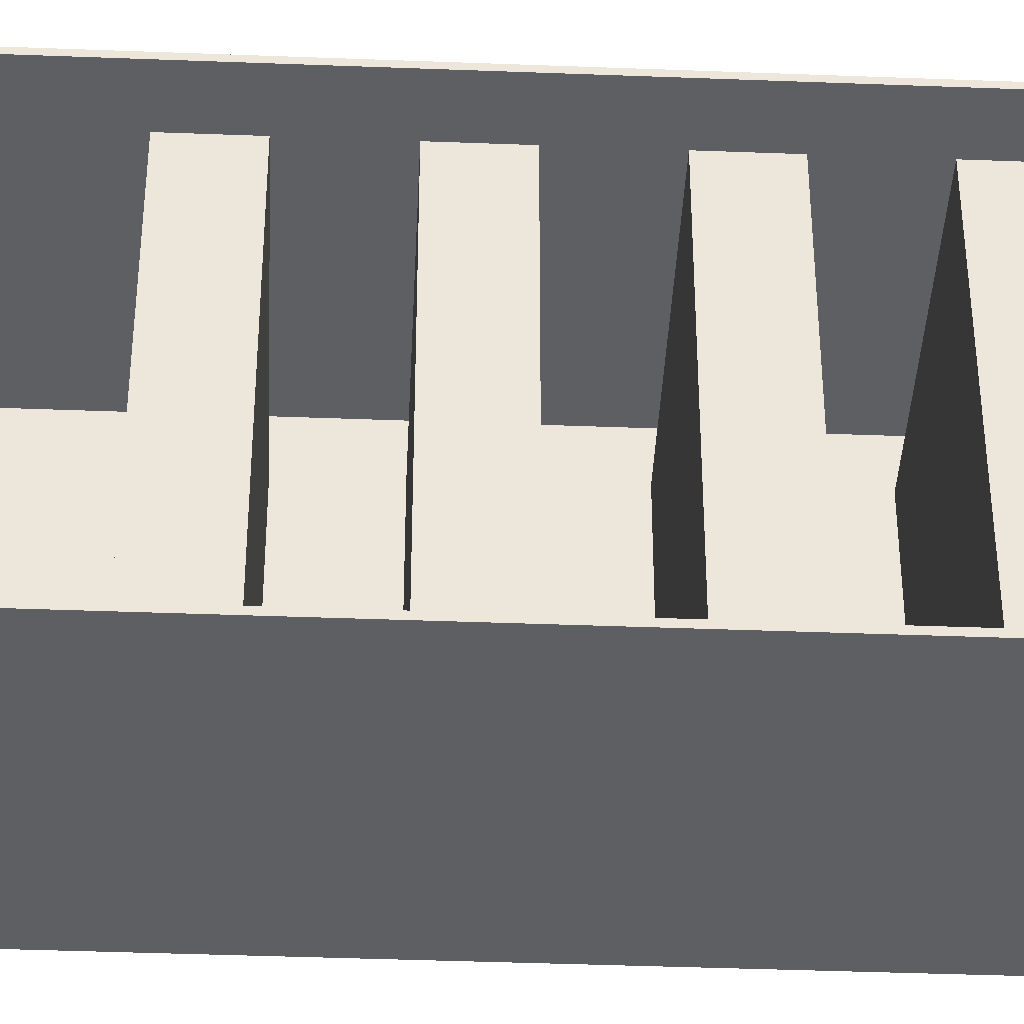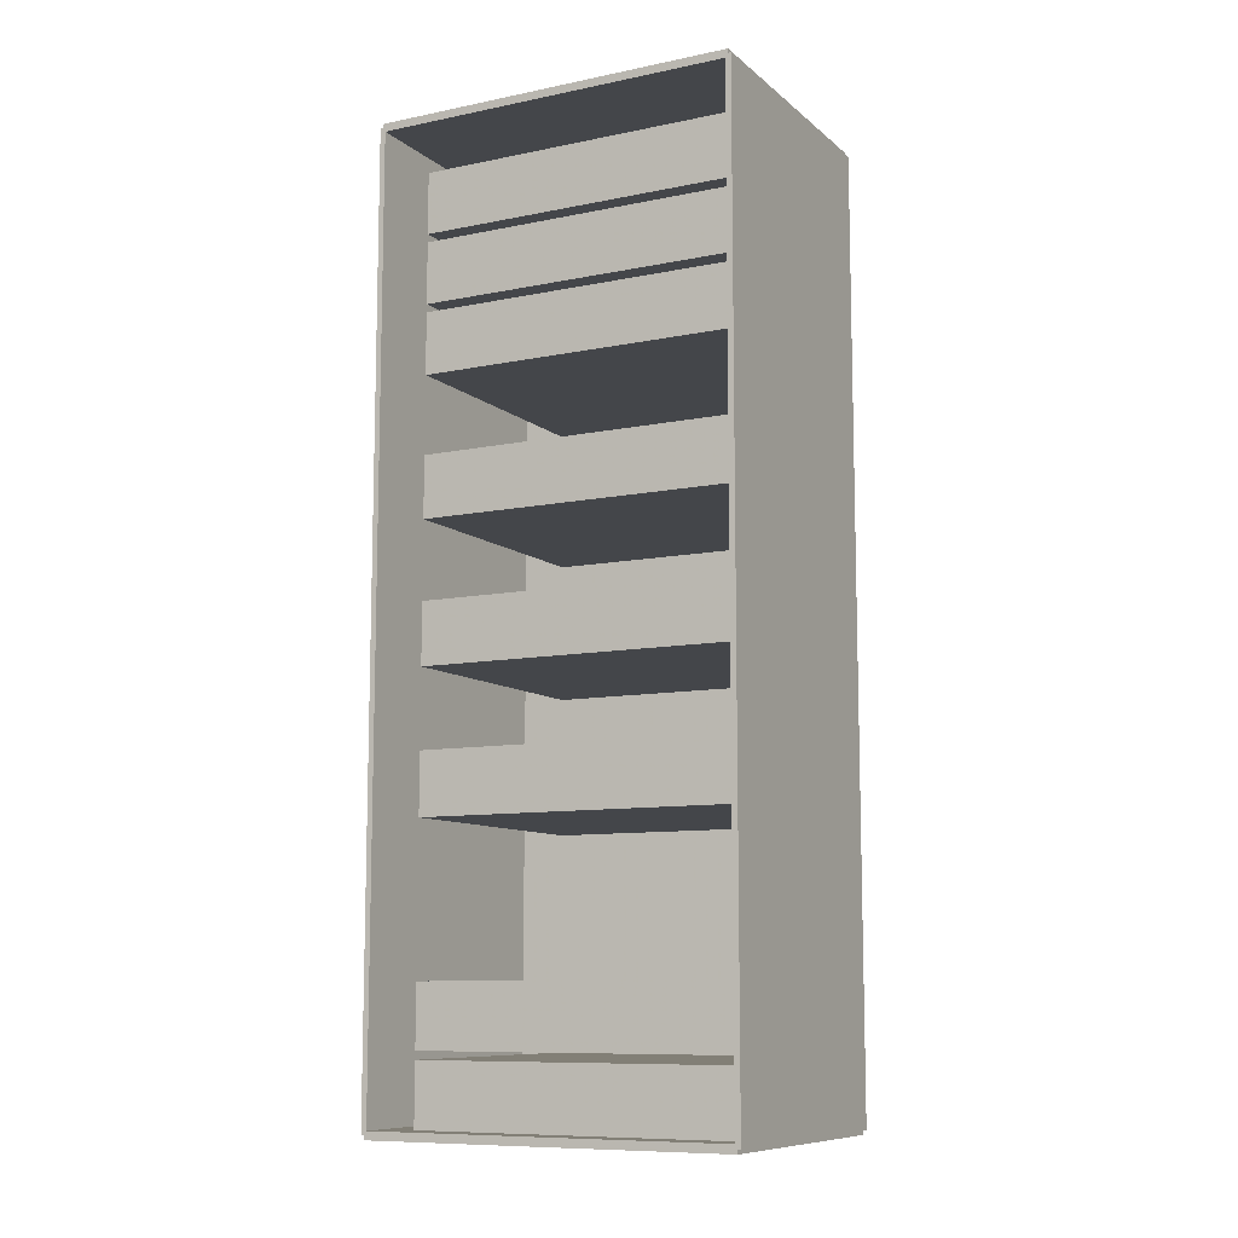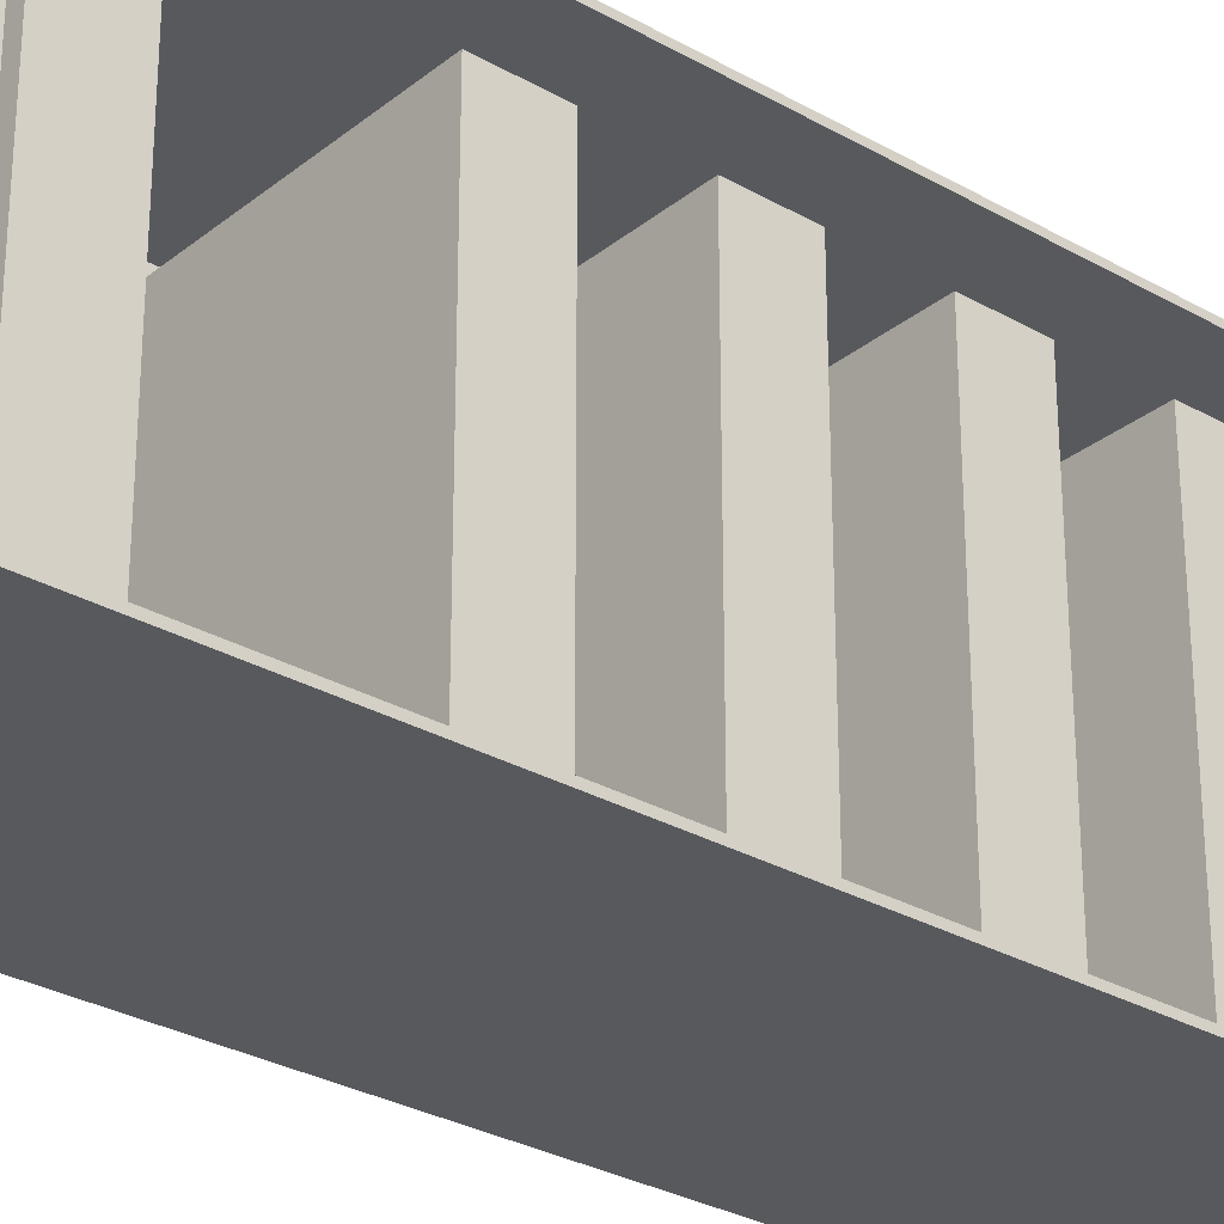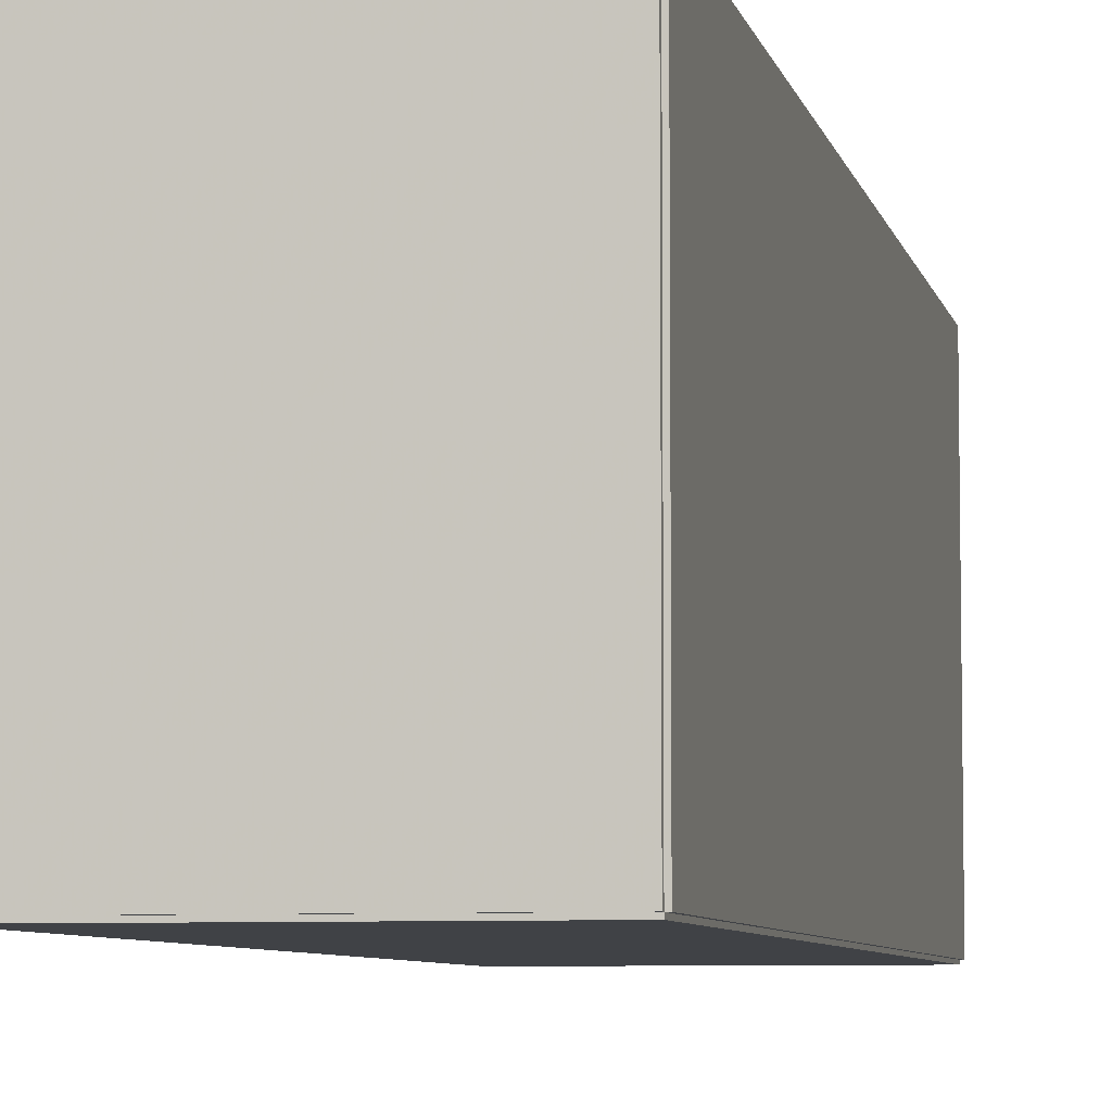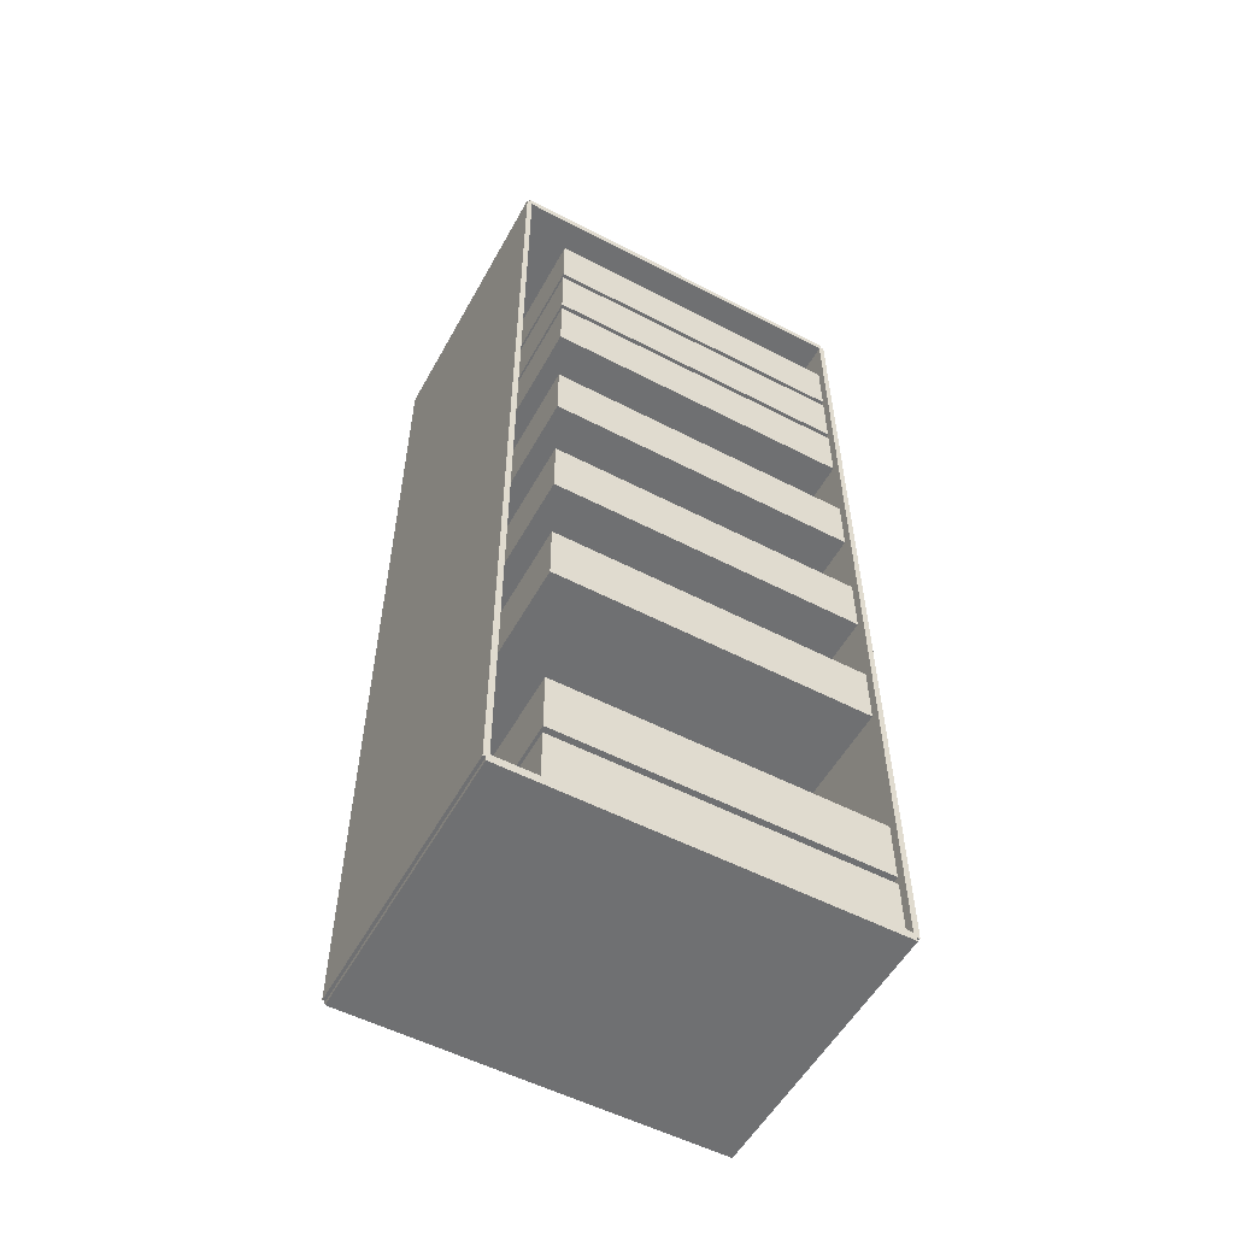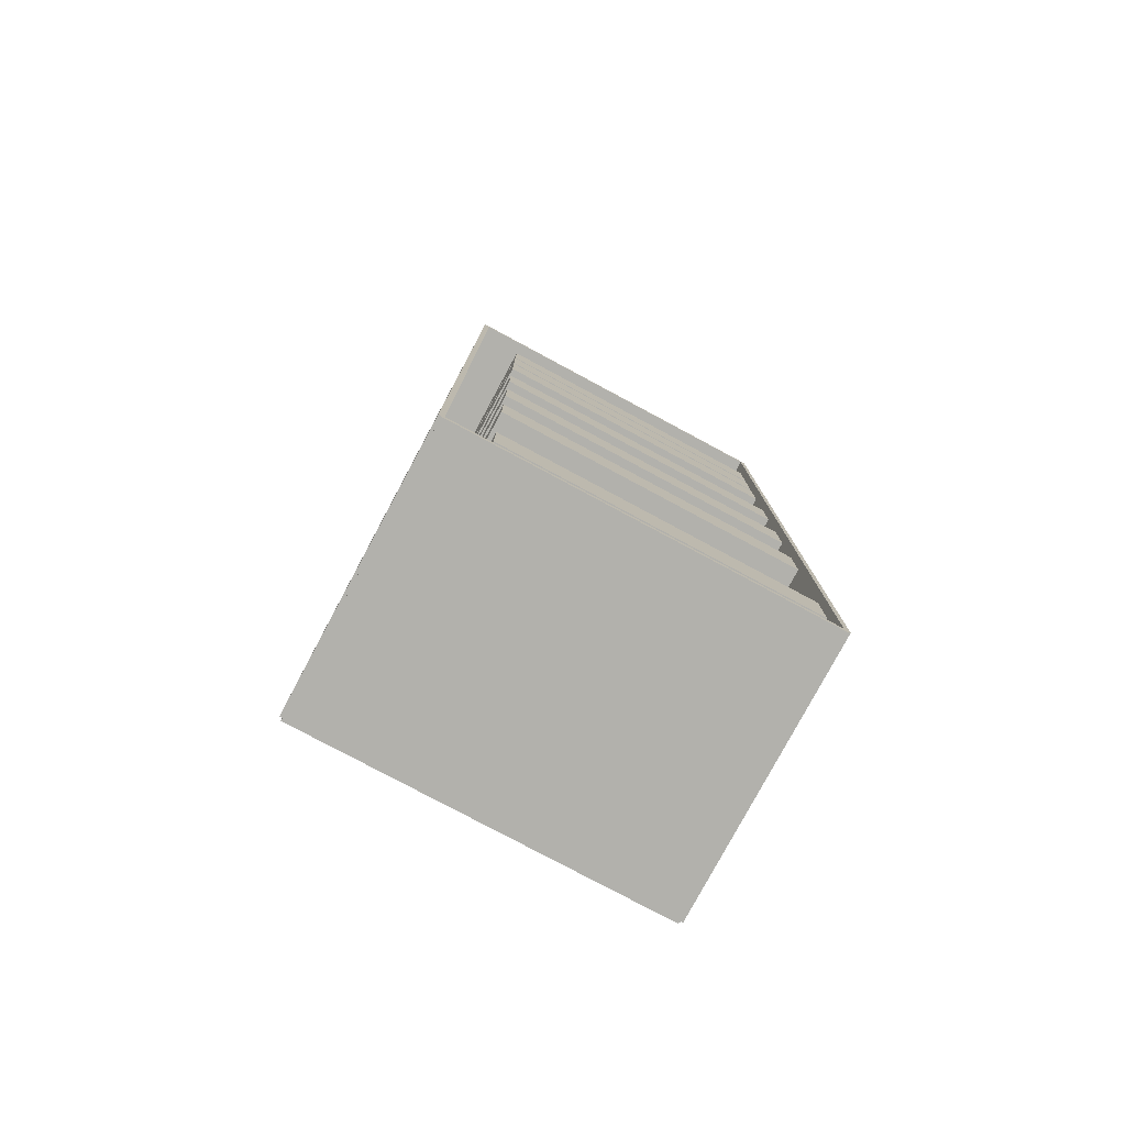
<metadata>
{"format":"obj","ext":"obj","renderer":"f3d","projection":"perspective","resolution":1024,"background":"white","views":[{"elev":-40.3,"azim":87.3,"up":"+Z"},{"elev":-9.7,"azim":117.8,"up":"+Y"},{"elev":-29.3,"azim":49.7,"up":"+Z"},{"elev":-6.4,"azim":-168.3,"up":"+Z"},{"elev":-54.9,"azim":61.3,"up":"+Y"},{"elev":-78.9,"azim":61.8,"up":"+Y"}]}
</metadata>
<code>
v -0.1018 -0.347 -0.002054
v -0.1018 -0.347 0.002054
v -0.1018 0.347 -0.002054
v -0.1018 0.347 0.002054
v 0.1018 -0.347 -0.002054
v 0.1018 -0.347 0.002054
v 0.1018 0.347 -0.002054
v 0.1018 0.347 0.002054
v -0.09978 -0.347 0
v -0.1039 -0.347 0
v -0.09978 0.347 0
v -0.1039 0.347 0
v -0.09978 -0.347 0.2687
v -0.1039 -0.347 0.2687
v -0.09978 0.347 0.2687
v -0.1039 0.347 0.2687
v -0.1018 0.344 0.2687
v -0.1018 0.35 0.2687
v -0.1018 0.344 0
v -0.1018 0.35 0
v 0.1018 0.344 0.2687
v 0.1018 0.35 0.2687
v 0.1018 0.344 0
v 0.1018 0.35 0
v -0.1018 -0.344 0
v -0.1018 -0.35 0
v -0.1018 -0.344 0.2687
v -0.1018 -0.35 0.2687
v 0.1018 -0.344 0
v 0.1018 -0.35 0
v 0.1018 -0.344 0.2687
v 0.1018 -0.35 0.2687
v -0.1018 -0.347 0.2666
v -0.1018 -0.347 0.2707
v -0.1018 0.347 0.2666
v -0.1018 0.347 0.2707
v 0.1018 -0.347 0.2666
v 0.1018 -0.347 0.2707
v 0.1018 0.347 0.2666
v 0.1018 0.347 0.2707
v -0.09773 -0.2982 0
v -0.09773 -0.3429 0
v -0.09773 -0.2982 0.2336
v -0.09773 -0.3429 0.2336
v 0.09567 -0.2982 0
v 0.09567 -0.3429 0
v 0.09567 -0.2982 0.2336
v 0.09567 -0.3429 0.2336
v -0.09773 -0.2475 0
v -0.09773 -0.2922 0
v -0.09773 -0.2475 0.2336
v -0.09773 -0.2922 0.2336
v 0.09567 -0.2475 0
v 0.09567 -0.2922 0
v 0.09567 -0.2475 0.2336
v 0.09567 -0.2922 0.2336
v -0.09773 -0.09564 0
v -0.09773 -0.1404 0
v -0.09773 -0.09564 0.2336
v -0.09773 -0.1404 0.2336
v 0.09567 -0.09564 0
v 0.09567 -0.1404 0
v 0.09567 -0.09564 0.2336
v 0.09567 -0.1404 0.2336
v -0.09773 0.00562 0
v -0.09773 -0.03909 0
v -0.09773 0.00562 0.2336
v -0.09773 -0.03909 0.2336
v 0.09567 0.00562 0
v 0.09567 -0.03909 0
v 0.09567 0.00562 0.2336
v 0.09567 -0.03909 0.2336
v -0.09773 0.1069 0
v -0.09773 0.06217 0
v -0.09773 0.1069 0.2336
v -0.09773 0.06217 0.2336
v 0.09567 0.1069 0
v 0.09567 0.06217 0
v 0.09567 0.1069 0.2336
v 0.09567 0.06217 0.2336
v -0.09773 0.2081 0
v -0.09773 0.1634 0
v -0.09773 0.2081 0.2336
v -0.09773 0.1634 0.2336
v 0.09567 0.2081 0
v 0.09567 0.1634 0
v 0.09567 0.2081 0.2336
v 0.09567 0.1634 0.2336
v -0.09773 0.2588 0
v -0.09773 0.2141 0
v -0.09773 0.2588 0.2336
v -0.09773 0.2141 0.2336
v 0.09567 0.2588 0
v 0.09567 0.2141 0
v 0.09567 0.2588 0.2336
v 0.09567 0.2141 0.2336
v -0.09773 0.3094 0
v -0.09773 0.2647 0
v -0.09773 0.3094 0.2336
v -0.09773 0.2647 0.2336
v 0.09567 0.3094 0
v 0.09567 0.2647 0
v 0.09567 0.3094 0.2336
v 0.09567 0.2647 0.2336
f 2 4 1
f 5 2 1
f 1 4 3
f 3 5 1
f 2 8 4
f 6 2 5
f 6 8 2
f 4 8 3
f 7 5 3
f 3 8 7
f 7 6 5
f 8 6 7
f 10 12 9
f 13 10 9
f 9 12 11
f 11 13 9
f 10 16 12
f 14 10 13
f 14 16 10
f 12 16 11
f 15 13 11
f 11 16 15
f 15 14 13
f 16 14 15
f 18 20 17
f 21 18 17
f 17 20 19
f 19 21 17
f 18 24 20
f 22 18 21
f 22 24 18
f 20 24 19
f 23 21 19
f 19 24 23
f 23 22 21
f 24 22 23
f 26 28 25
f 29 26 25
f 25 28 27
f 27 29 25
f 26 32 28
f 30 26 29
f 30 32 26
f 28 32 27
f 31 29 27
f 27 32 31
f 31 30 29
f 32 30 31
f 34 36 33
f 37 34 33
f 33 36 35
f 35 37 33
f 34 40 36
f 38 34 37
f 38 40 34
f 36 40 35
f 39 37 35
f 35 40 39
f 39 38 37
f 40 38 39
f 42 44 41
f 45 42 41
f 41 44 43
f 43 45 41
f 42 48 44
f 46 42 45
f 46 48 42
f 44 48 43
f 47 45 43
f 43 48 47
f 47 46 45
f 48 46 47
f 50 52 49
f 53 50 49
f 49 52 51
f 51 53 49
f 50 56 52
f 54 50 53
f 54 56 50
f 52 56 51
f 55 53 51
f 51 56 55
f 55 54 53
f 56 54 55
f 58 60 57
f 61 58 57
f 57 60 59
f 59 61 57
f 58 64 60
f 62 58 61
f 62 64 58
f 60 64 59
f 63 61 59
f 59 64 63
f 63 62 61
f 64 62 63
f 66 68 65
f 69 66 65
f 65 68 67
f 67 69 65
f 66 72 68
f 70 66 69
f 70 72 66
f 68 72 67
f 71 69 67
f 67 72 71
f 71 70 69
f 72 70 71
f 74 76 73
f 77 74 73
f 73 76 75
f 75 77 73
f 74 80 76
f 78 74 77
f 78 80 74
f 76 80 75
f 79 77 75
f 75 80 79
f 79 78 77
f 80 78 79
f 82 84 81
f 85 82 81
f 81 84 83
f 83 85 81
f 82 88 84
f 86 82 85
f 86 88 82
f 84 88 83
f 87 85 83
f 83 88 87
f 87 86 85
f 88 86 87
f 90 92 89
f 93 90 89
f 89 92 91
f 91 93 89
f 90 96 92
f 94 90 93
f 94 96 90
f 92 96 91
f 95 93 91
f 91 96 95
f 95 94 93
f 96 94 95
f 98 100 97
f 101 98 97
f 97 100 99
f 99 101 97
f 98 104 100
f 102 98 101
f 102 104 98
f 100 104 99
f 103 101 99
f 99 104 103
f 103 102 101
f 104 102 103

</code>
